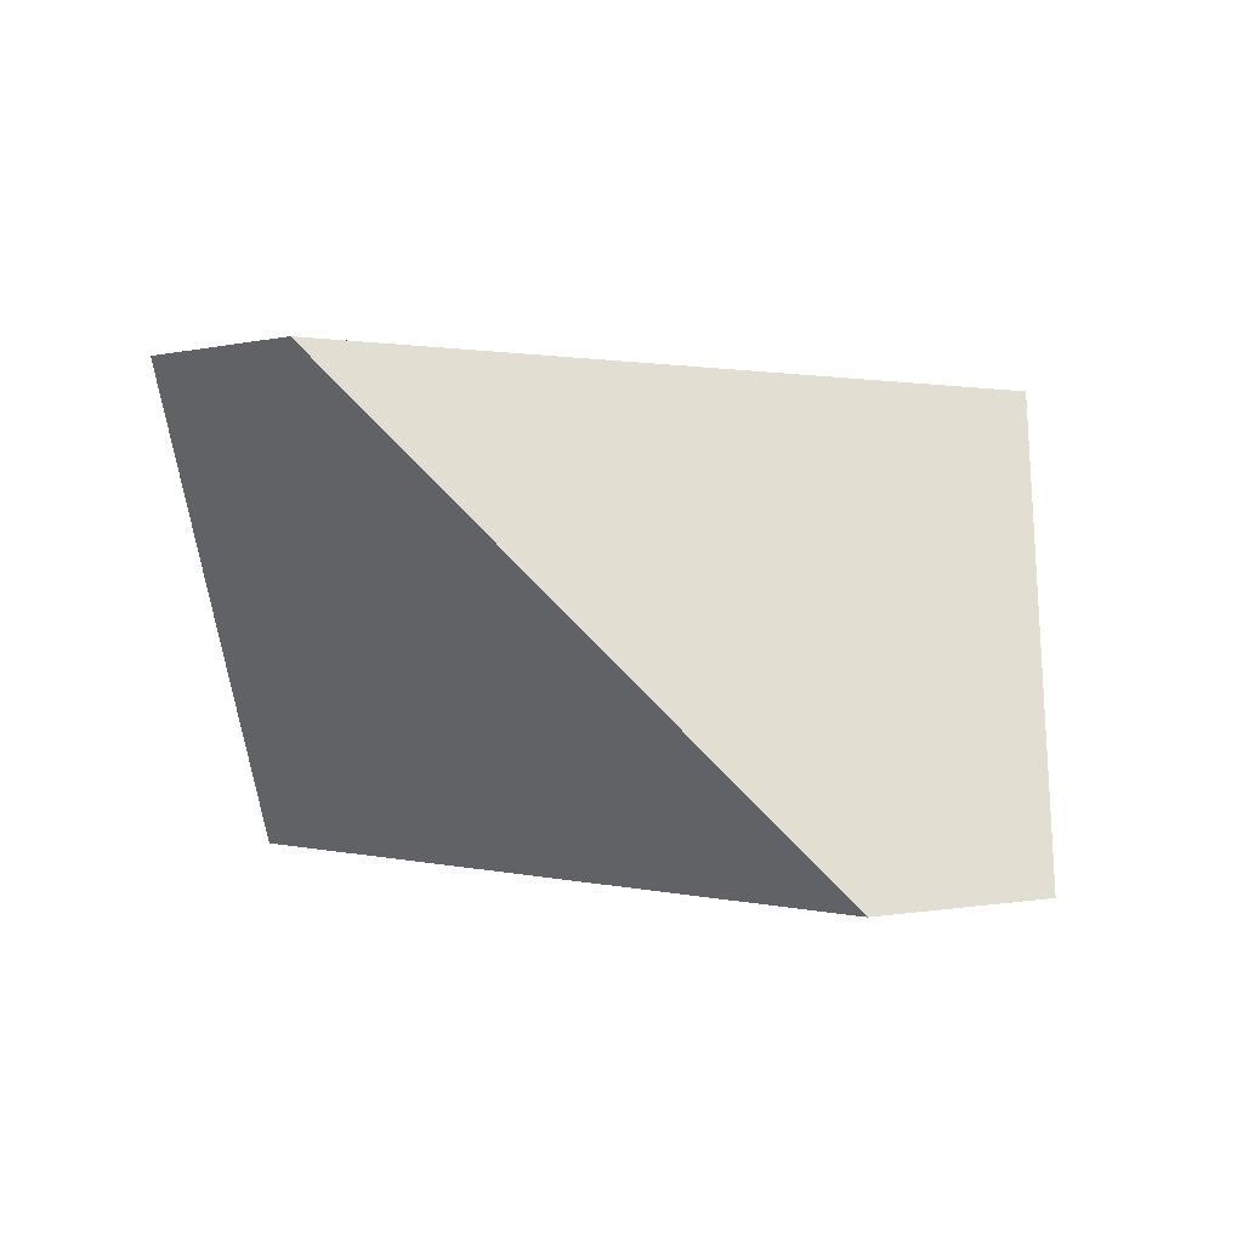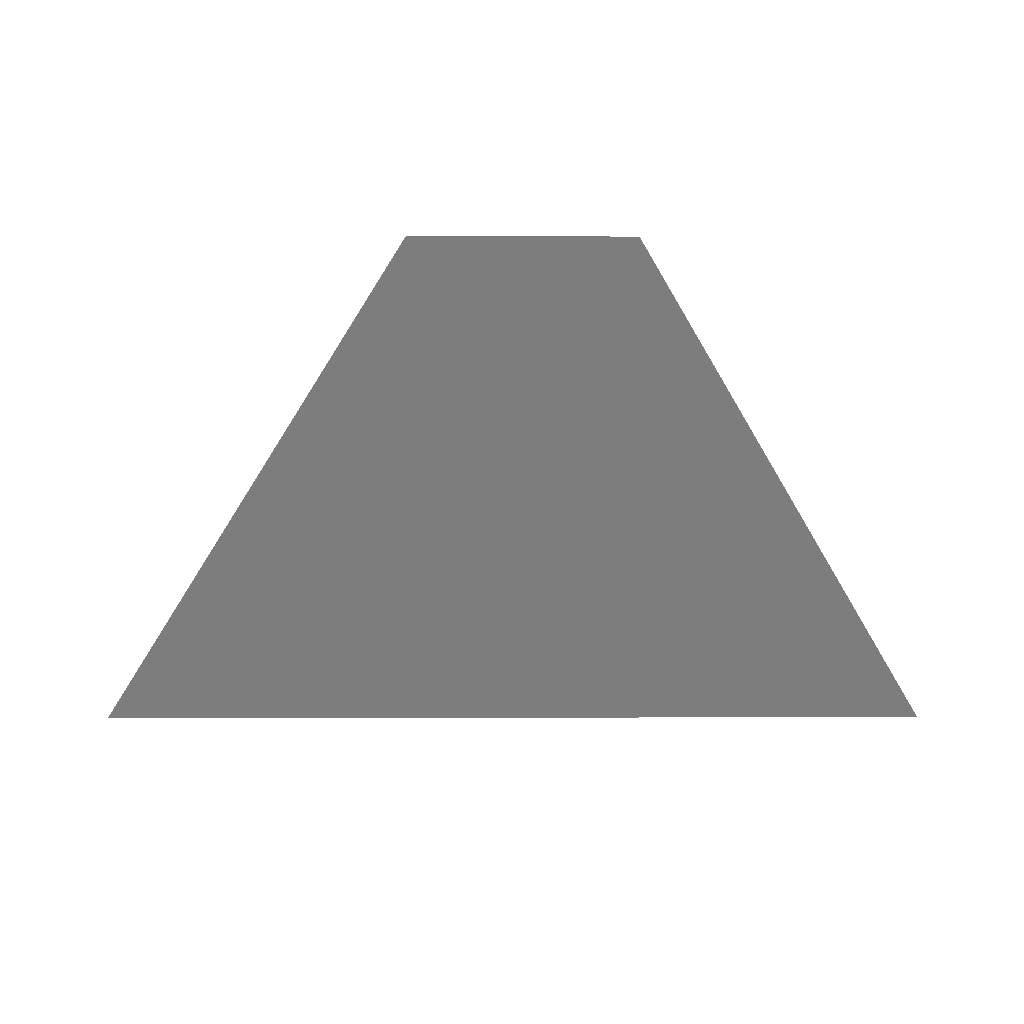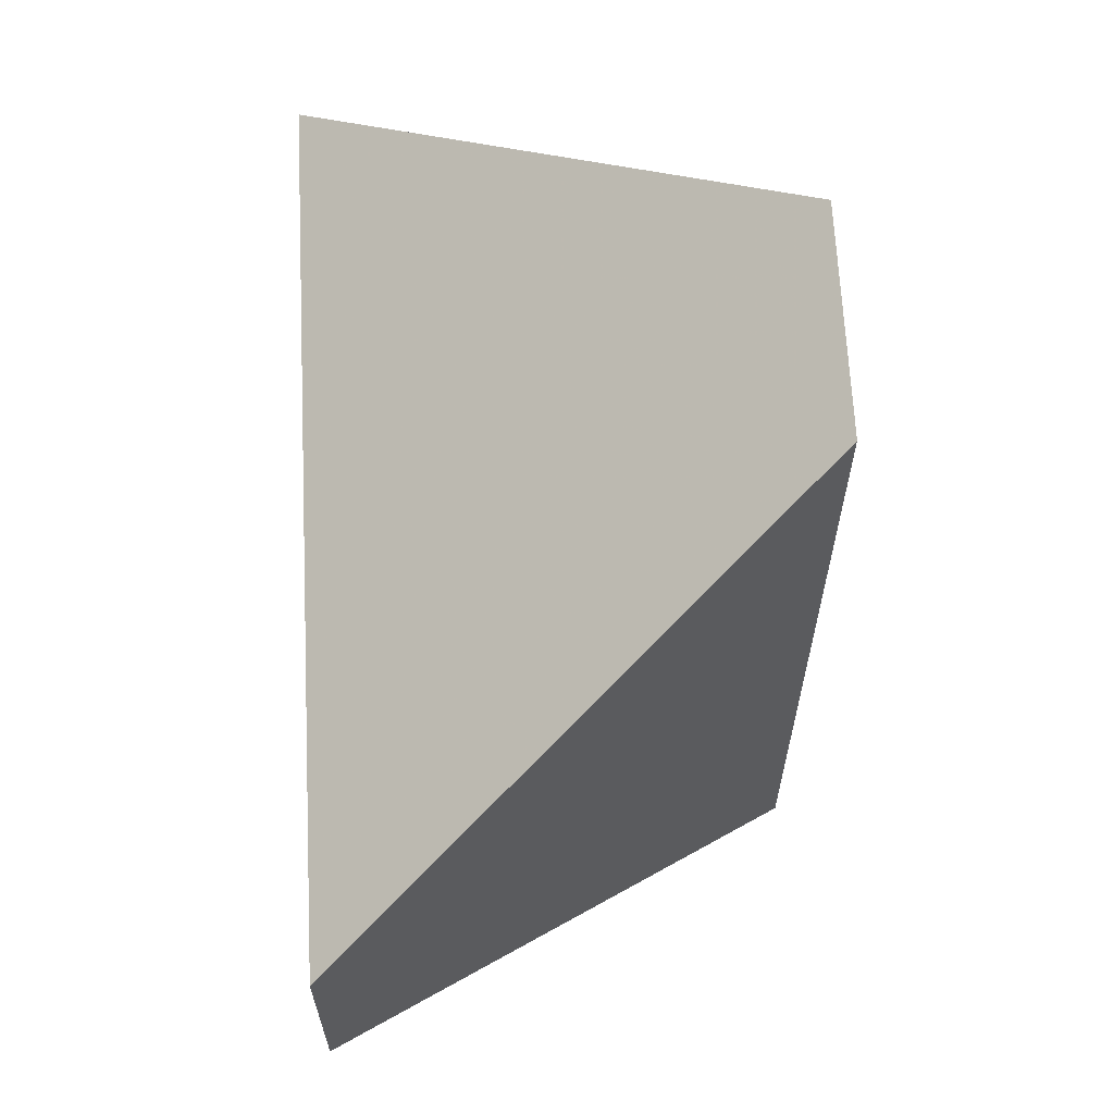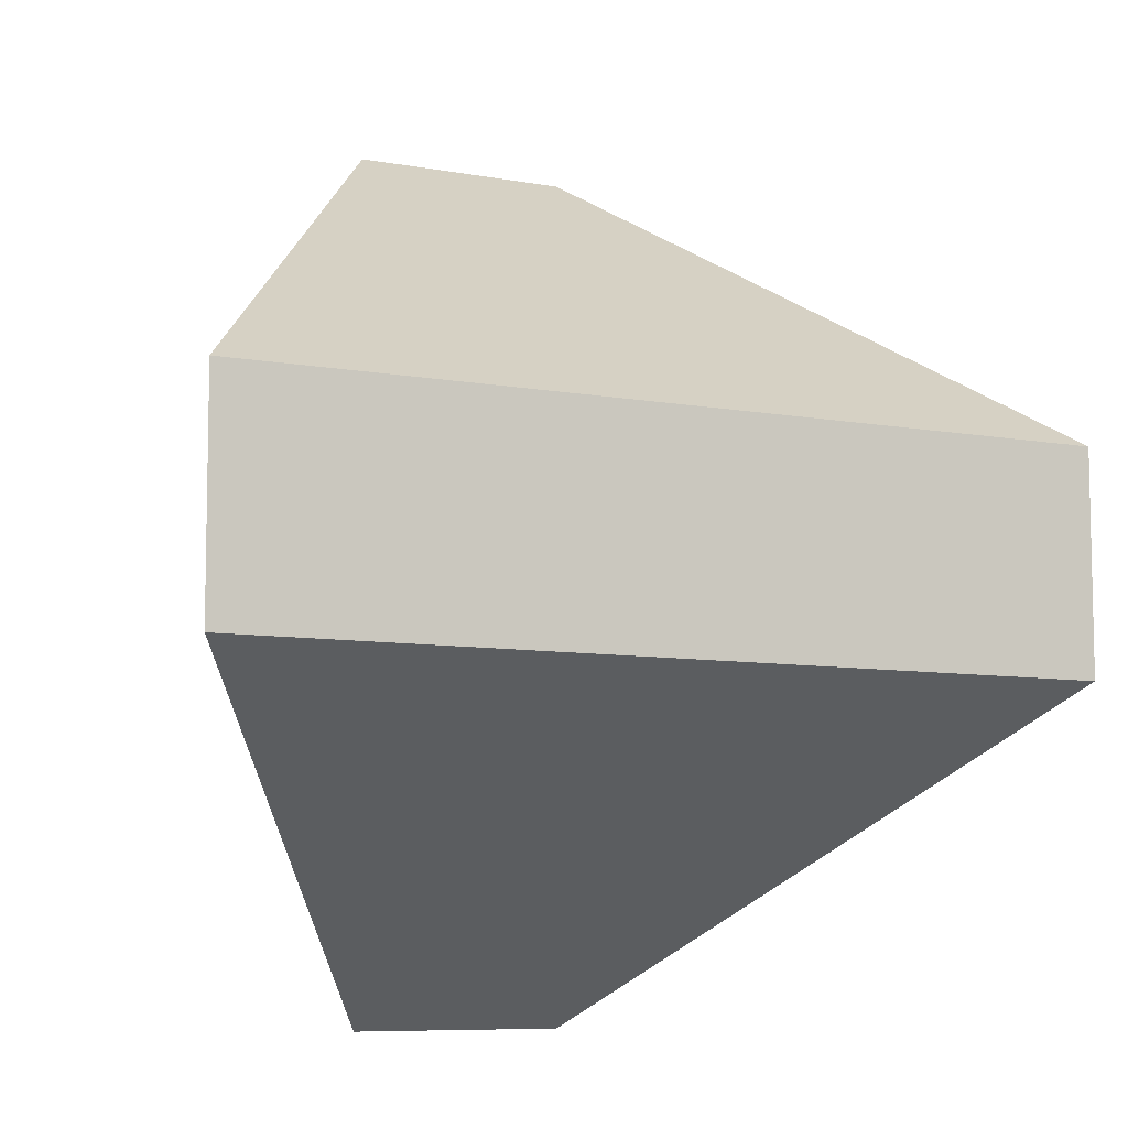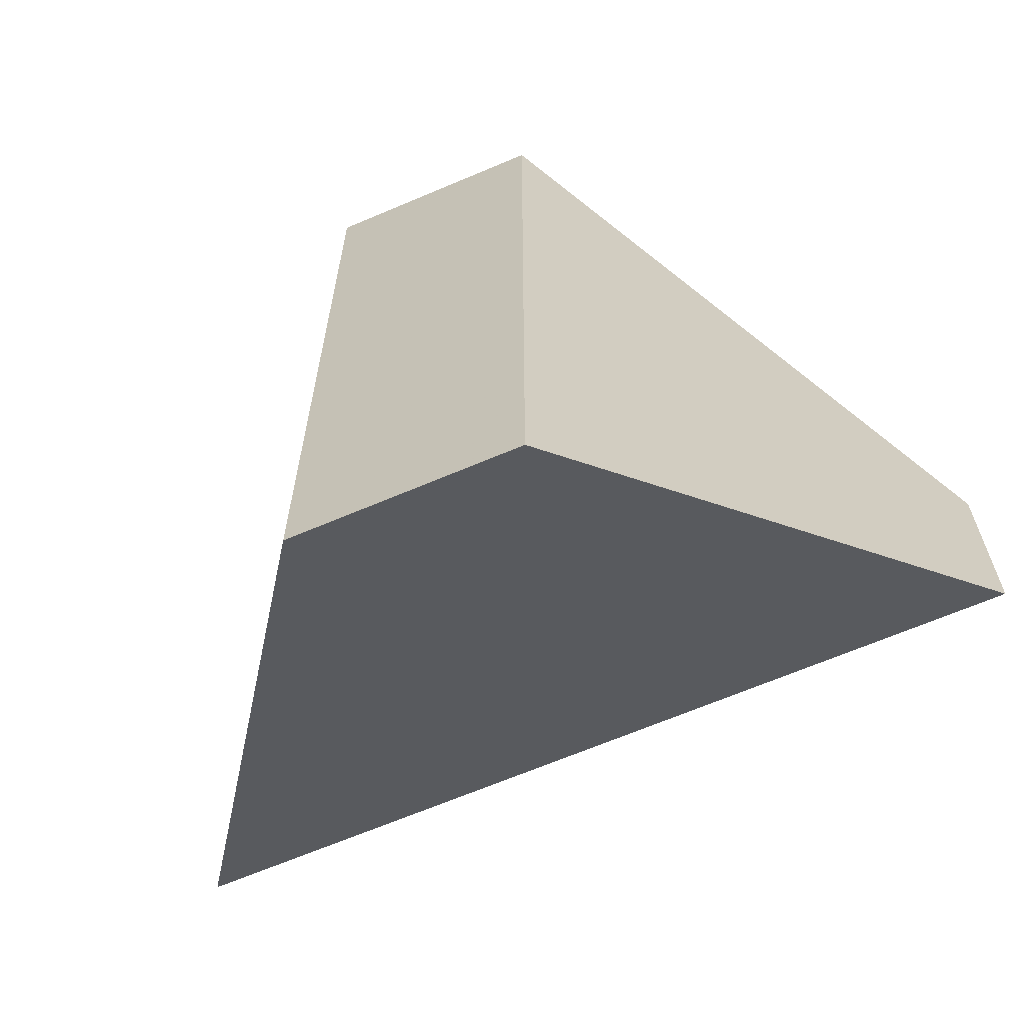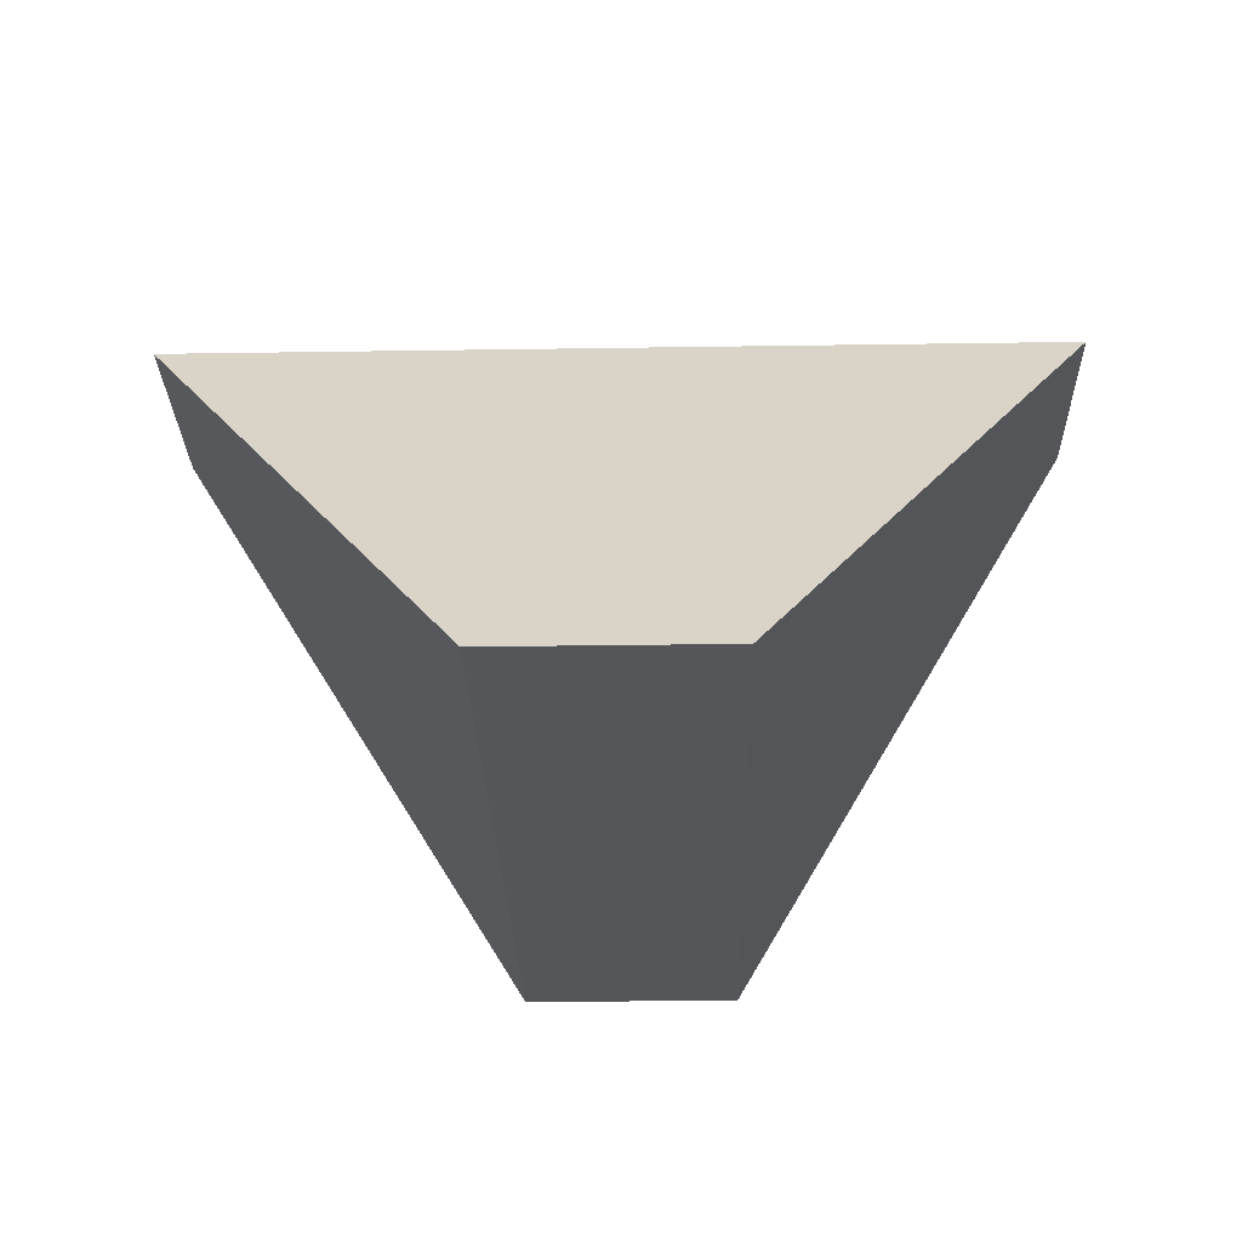
<metadata>
{"format":"obj","ext":"obj","renderer":"f3d","projection":"perspective","resolution":1024,"background":"white","views":[{"elev":0.3,"azim":50.3,"up":"+Y"},{"elev":-4.2,"azim":178.6,"up":"+Y"},{"elev":65.5,"azim":87.1,"up":"+Z"},{"elev":-8.0,"azim":-27.4,"up":"+Z"},{"elev":-66.0,"azim":-156.8,"up":"+Z"},{"elev":-25.7,"azim":91.4,"up":"+Y"}]}
</metadata>
<code>
v -0.1635 -0.04577 0.8009
v -0.1634 -0.04577 0.724
v -0.2765 0.1142 0.6108
v -0.2766 0.1142 0.9139
v -0.4666 -0.04577 0.7238
v -0.3534 0.1142 0.6107
v -0.4666 -0.04577 0.8007
v -0.3535 0.1142 0.9139
f 1 2 3
f 1 3 4
f 5 6 3
f 5 3 2
f 6 5 7
f 6 7 8
f 4 8 7
f 4 7 1
f 3 6 8
f 3 8 4
f 5 2 1
f 5 1 7

</code>
